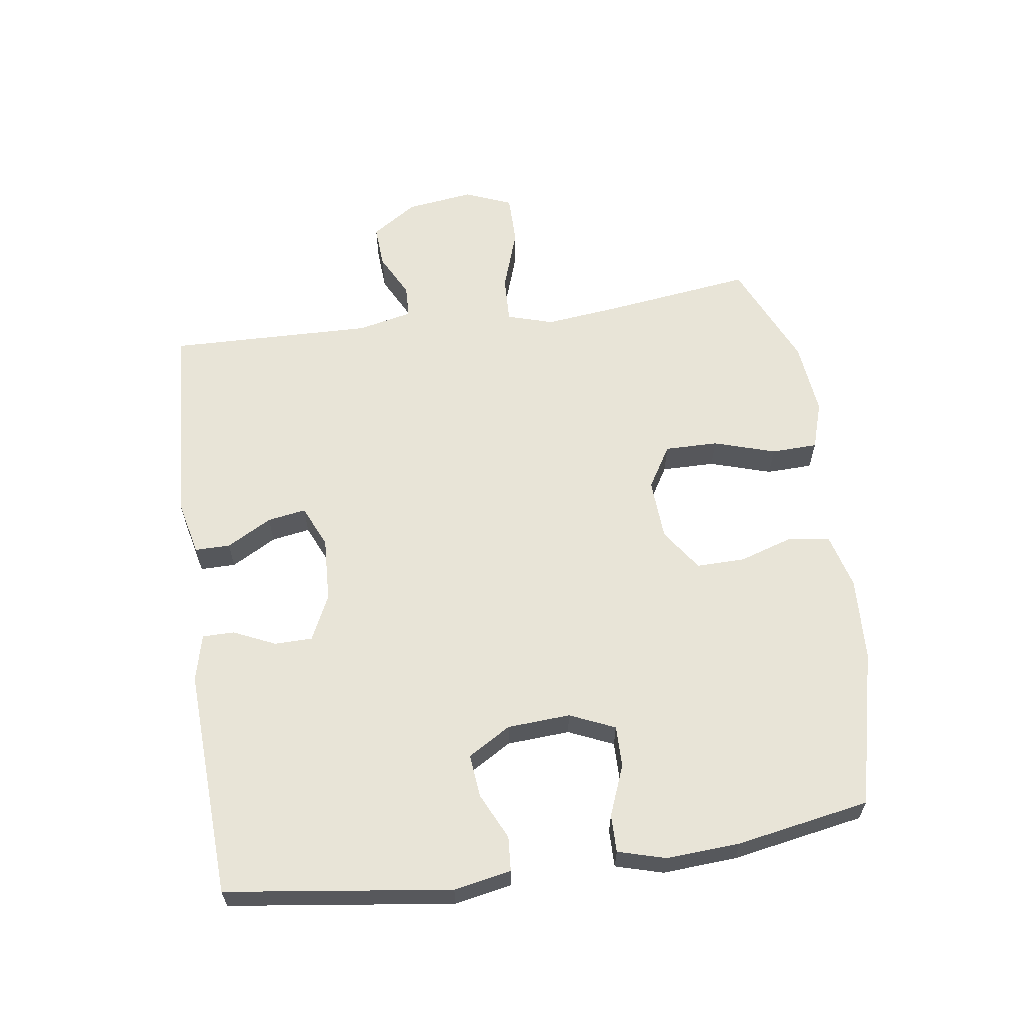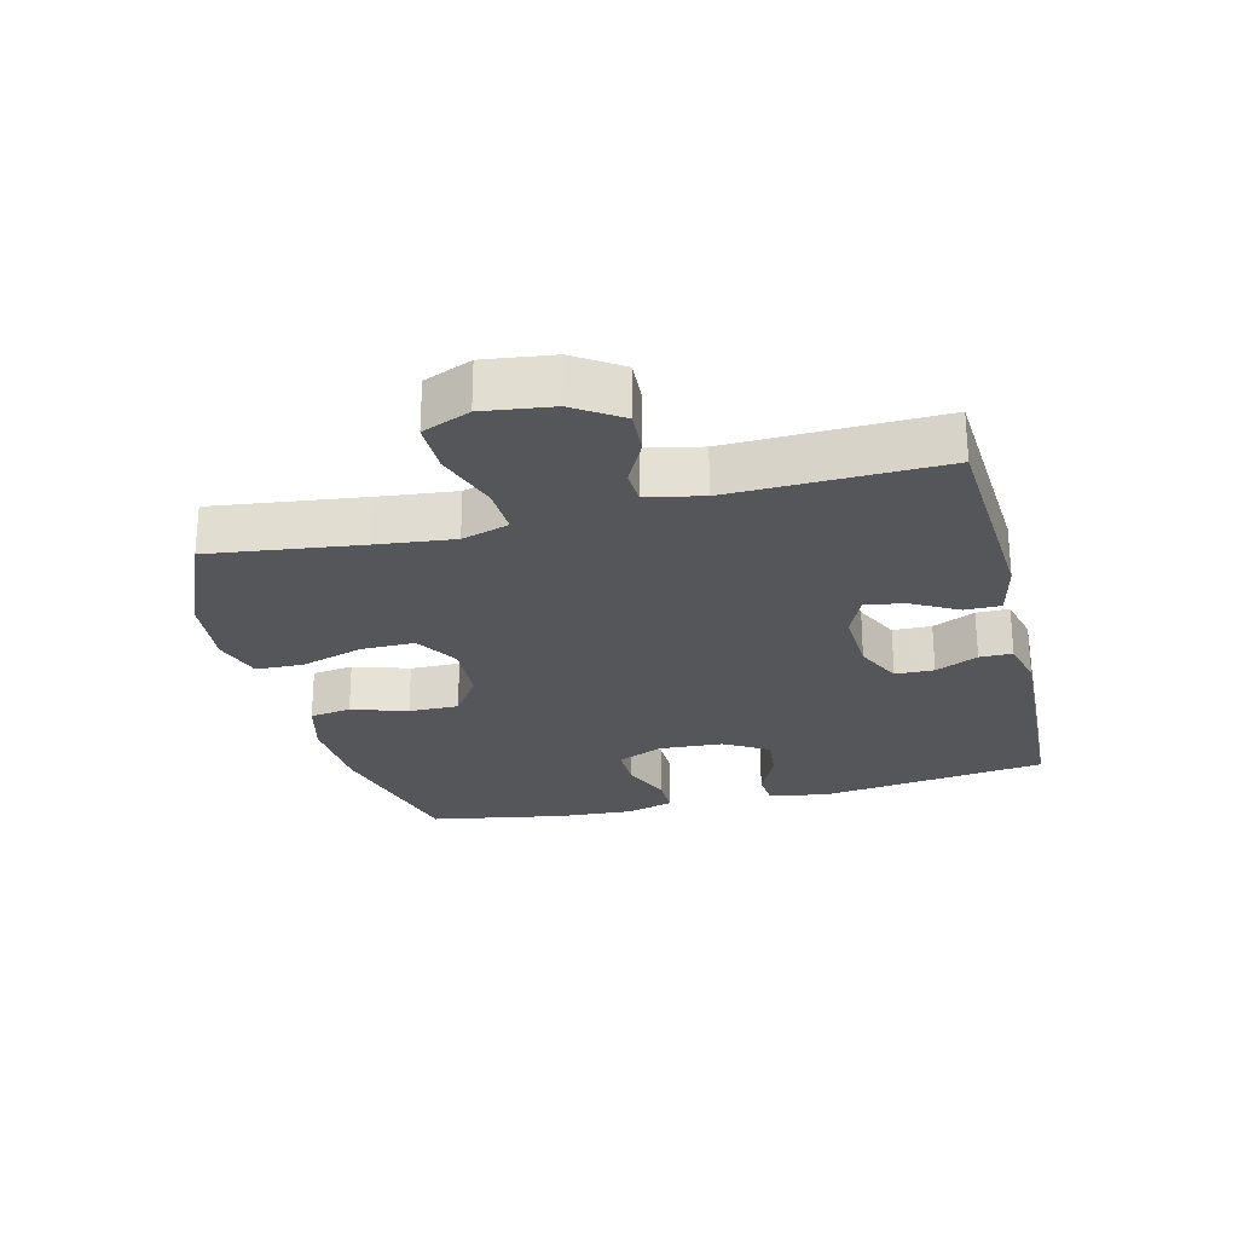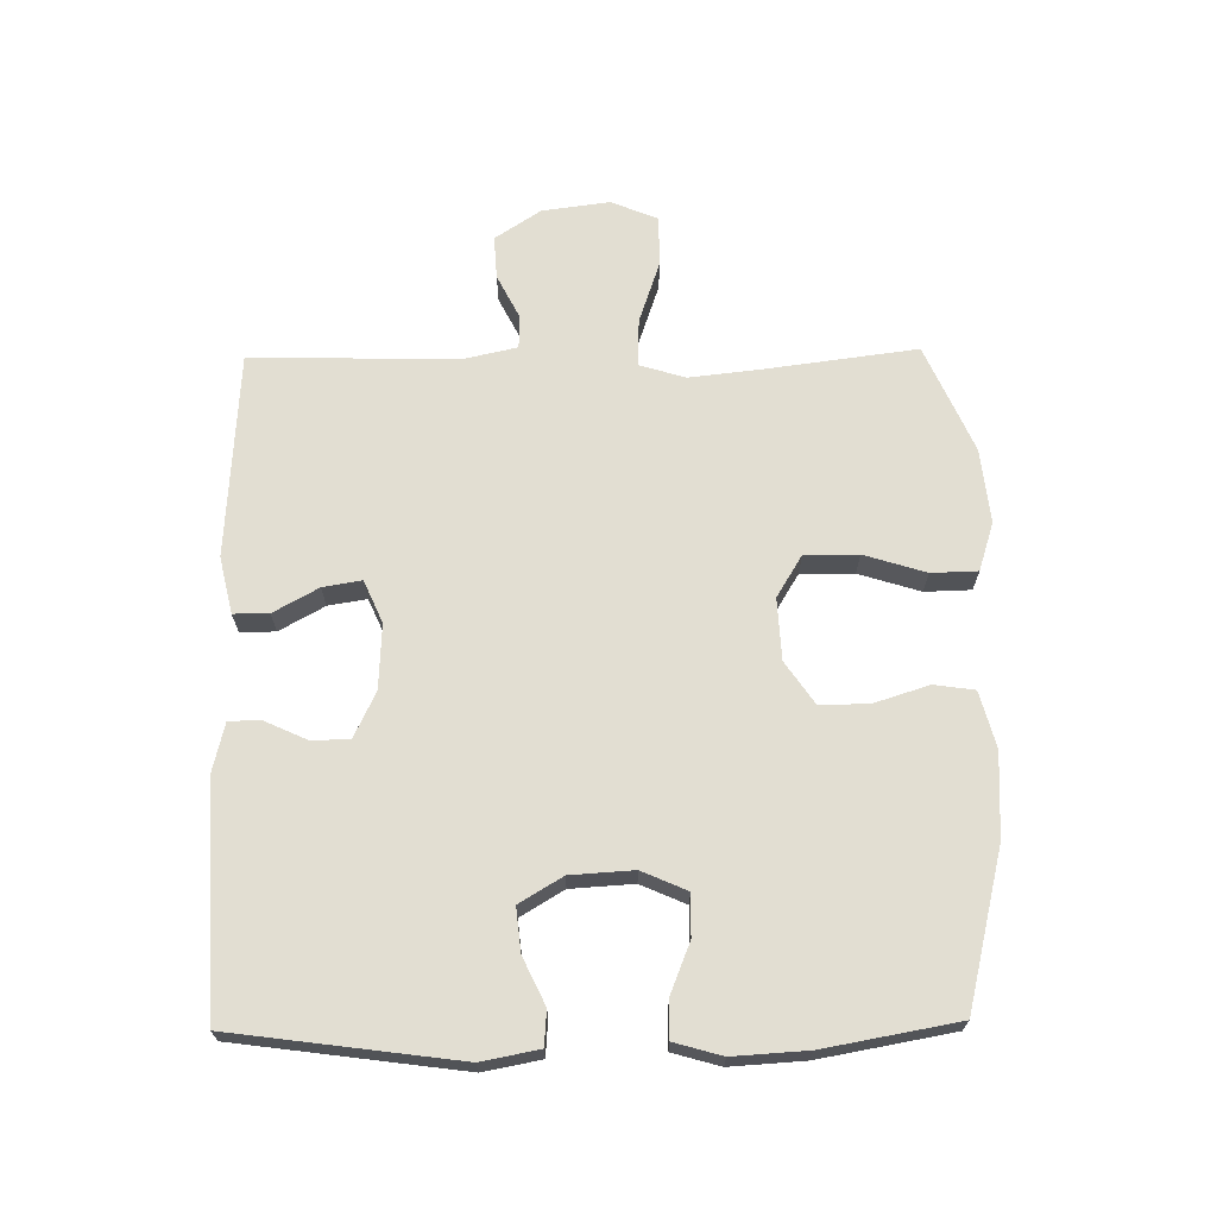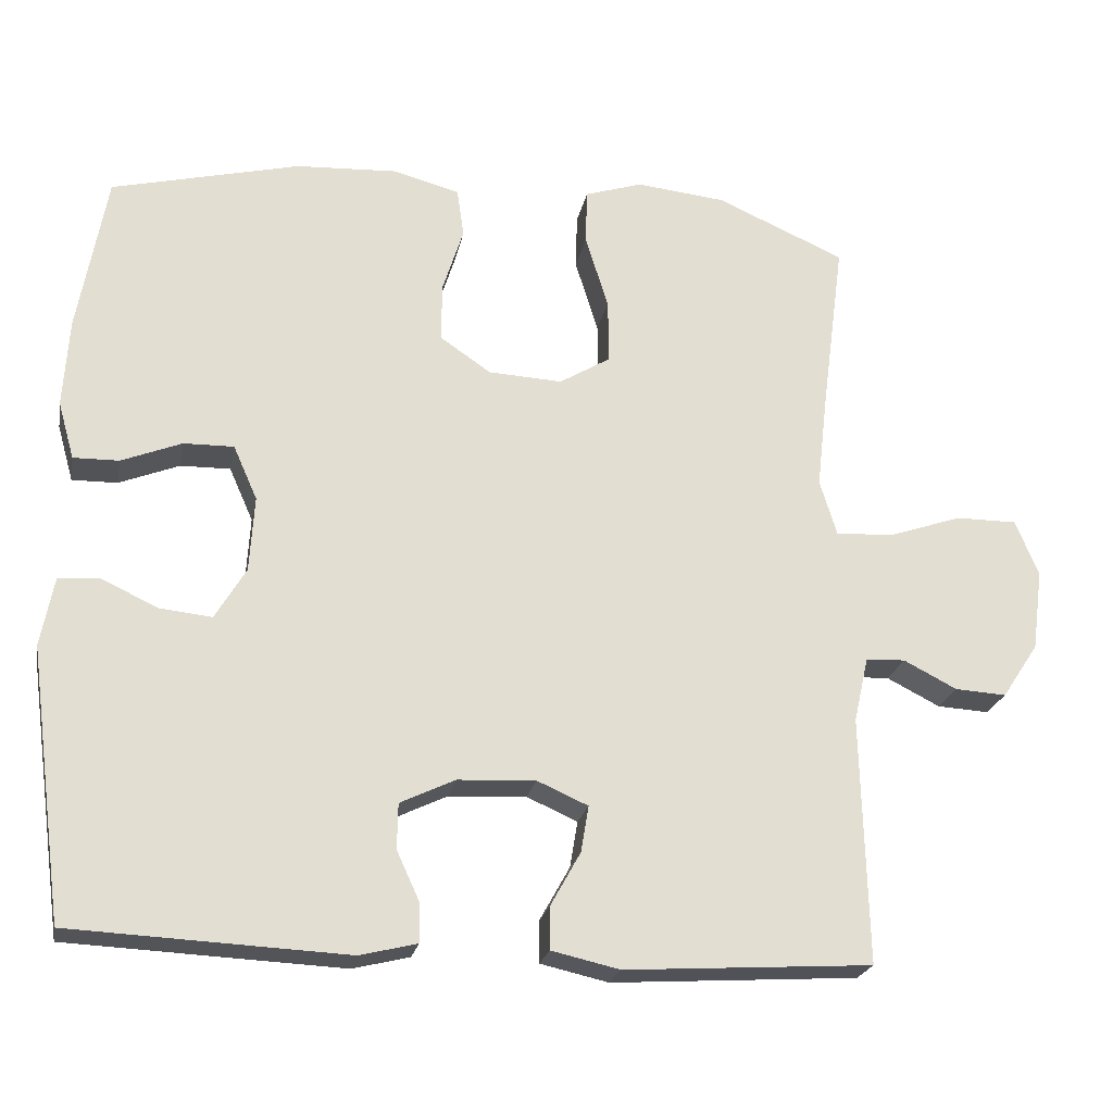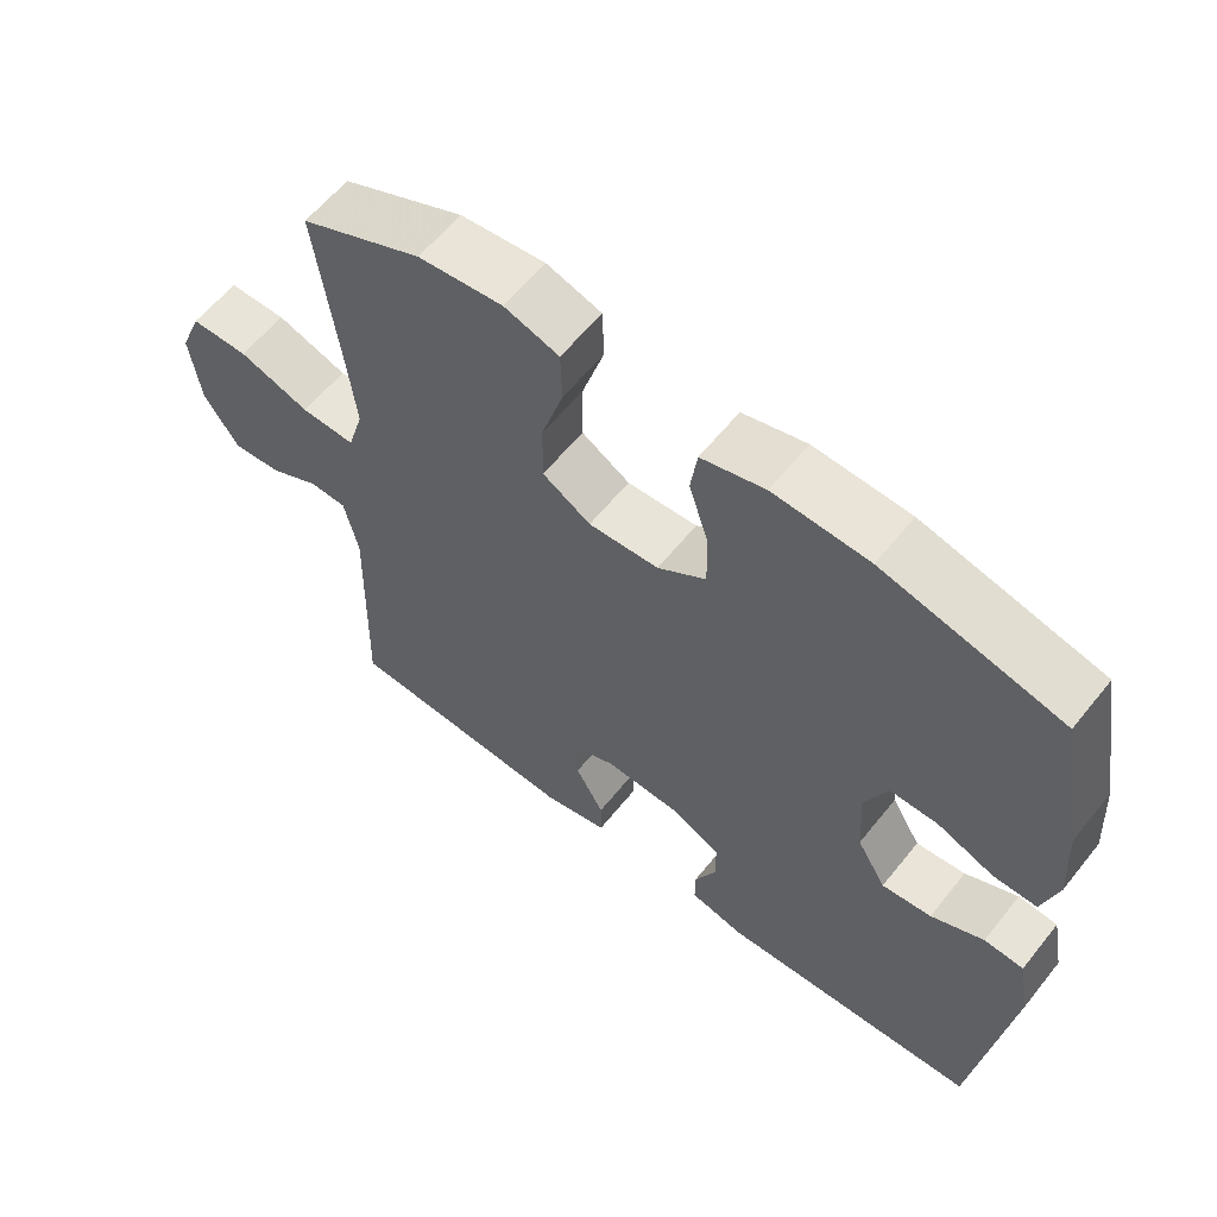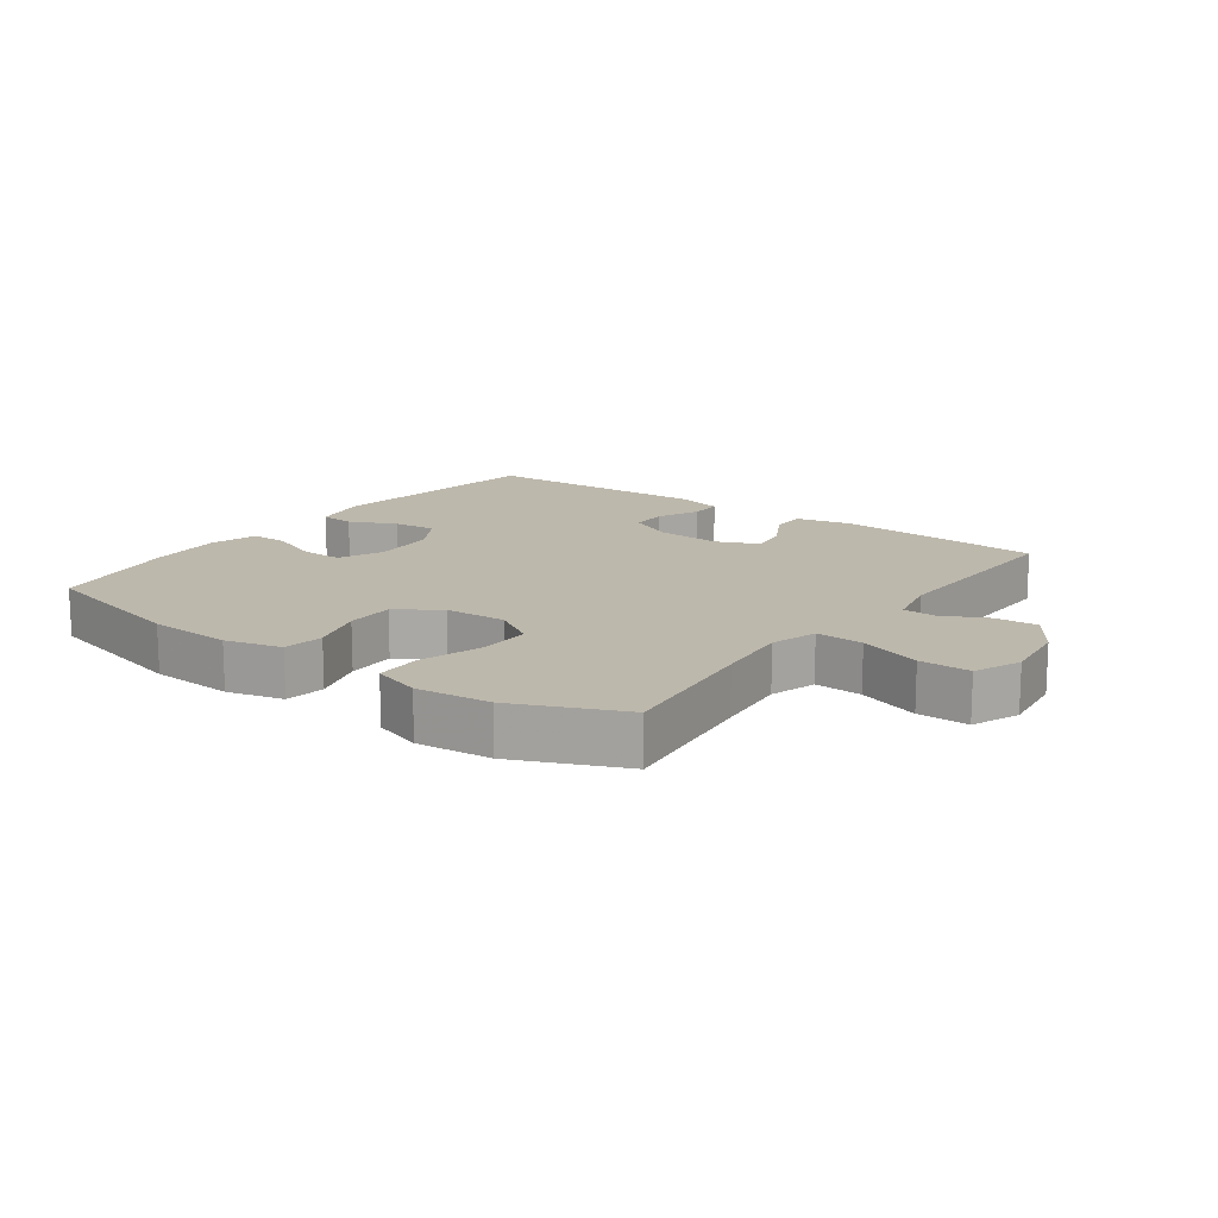
<metadata>
{"format":"obj","ext":"obj","renderer":"f3d","projection":"perspective","resolution":1024,"background":"white","views":[{"elev":61.3,"azim":-98.2,"up":"+Y"},{"elev":-25.5,"azim":104.1,"up":"+Y"},{"elev":67.9,"azim":-90.8,"up":"+Y"},{"elev":-22.5,"azim":-10.9,"up":"+Z"},{"elev":60.1,"azim":-141.5,"up":"+Z"},{"elev":14.7,"azim":36.3,"up":"+Y"}]}
</metadata>
<code>
v -0.5 0.07 0.5
v -0.256 0.07 0.56
v -0.125 0.07 0.567
v -0.038 0.07 0.544
v -0.029 0.07 0.481
v -0.056 0.07 0.396
v -0.057 0.07 0.32
v 0.009 0.07 0.275
v 0.105 0.07 0.27
v 0.171 0.07 0.31
v 0.17 0.07 0.393
v 0.14 0.07 0.489
v 0.142 0.07 0.561
v 0.217 0.07 0.585
v 0.333 0.07 0.573
v 0.5 0.07 0.5
v 0.47 0.07 0.269
v 0.457 0.07 0.153
v 0.479 0.07 0.081
v 0.553 0.07 0.084
v 0.65 0.07 0.117
v 0.729 0.07 0.117
v 0.759 0.07 0.044
v 0.745 0.07 -0.061
v 0.698 0.07 -0.132
v 0.631 0.07 -0.128
v 0.562 0.07 -0.093
v 0.511 0.07 -0.095
v 0.492 0.07 -0.18
v 0.5 0.07 -0.5
v 0.179 0.07 -0.52
v 0.091 0.07 -0.5
v 0.091 0.07 -0.445
v 0.13 0.07 -0.375
v 0.14 0.07 -0.315
v 0.074 0.07 -0.286
v -0.027 0.07 -0.291
v -0.098 0.07 -0.325
v -0.099 0.07 -0.384
v -0.069 0.07 -0.449
v -0.069 0.07 -0.499
v -0.143 0.07 -0.517
v -0.5 0.07 -0.5
v -0.547 0.07 -0.15
v -0.53 0.07 -0.061
v -0.476 0.07 -0.057
v -0.404 0.07 -0.091
v -0.336 0.07 -0.098
v -0.296 0.07 -0.031
v -0.29 0.07 0.067
v -0.321 0.07 0.137
v -0.386 0.07 0.136
v -0.464 0.07 0.105
v -0.523 0.07 0.104
v -0.544 0.07 0.178
v -0.537 0.07 0.293
v -0.5 0 0.5
v -0.256 0 0.56
v -0.125 0 0.567
v -0.038 0 0.544
v -0.029 0 0.481
v -0.056 0 0.396
v -0.057 0 0.32
v 0.009 0 0.275
v 0.105 0 0.27
v 0.171 0 0.31
v 0.17 0 0.393
v 0.14 0 0.489
v 0.142 0 0.561
v 0.217 0 0.585
v 0.333 0 0.573
v 0.5 0 0.5
v 0.47 0 0.269
v 0.457 0 0.153
v 0.479 0 0.081
v 0.553 0 0.084
v 0.65 0 0.117
v 0.729 0 0.117
v 0.759 0 0.044
v 0.745 0 -0.061
v 0.698 0 -0.132
v 0.631 0 -0.128
v 0.562 0 -0.093
v 0.511 0 -0.095
v 0.492 0 -0.18
v 0.5 0 -0.5
v 0.179 0 -0.52
v 0.091 0 -0.5
v 0.091 0 -0.445
v 0.13 0 -0.375
v 0.14 0 -0.315
v 0.074 0 -0.286
v -0.027 0 -0.291
v -0.098 0 -0.325
v -0.099 0 -0.384
v -0.069 0 -0.449
v -0.069 0 -0.499
v -0.143 0 -0.517
v -0.5 0 -0.5
v -0.547 0 -0.15
v -0.53 0 -0.061
v -0.476 0 -0.057
v -0.404 0 -0.091
v -0.336 0 -0.098
v -0.296 0 -0.031
v -0.29 0 0.067
v -0.321 0 0.137
v -0.386 0 0.136
v -0.464 0 0.105
v -0.523 0 0.104
v -0.544 0 0.178
v -0.537 0 0.293
f 4 5 6
f 3 4 6
f 2 3 6
f 1 2 6
f 56 1 6
f 55 56 6
f 54 55 6
f 53 54 6
f 52 53 6
f 51 52 6 7
f 50 51 7 8
f 49 50 8 9
f 48 49 9 10
f 45 46 47
f 44 45 47
f 43 44 47
f 42 43 47
f 41 42 47
f 40 41 47
f 39 40 47
f 38 39 47 48
f 37 38 48 10
f 32 33 34
f 31 32 34
f 30 31 34
f 29 30 34
f 28 29 34 35
f 25 26 27
f 24 25 27
f 23 24 27
f 22 23 27
f 21 22 27
f 20 21 27
f 19 20 27 28
f 28 35 36
f 19 28 36
f 18 19 36
f 15 16 17
f 14 15 17
f 13 14 17
f 12 13 17
f 11 12 17
f 10 11 17 18
f 10 18 36 37
f 62 61 60
f 62 60 59
f 62 59 58
f 62 58 57
f 62 57 112
f 62 112 111
f 62 111 110
f 62 110 109
f 62 109 108
f 63 62 108 107
f 64 63 107 106
f 65 64 106 105
f 66 65 105 104
f 103 102 101
f 103 101 100
f 103 100 99
f 103 99 98
f 103 98 97
f 103 97 96
f 103 96 95
f 104 103 95 94
f 66 104 94 93
f 90 89 88
f 90 88 87
f 90 87 86
f 90 86 85
f 91 90 85 84
f 83 82 81
f 83 81 80
f 83 80 79
f 83 79 78
f 83 78 77
f 83 77 76
f 84 83 76 75
f 92 91 84
f 92 84 75
f 92 75 74
f 73 72 71
f 73 71 70
f 73 70 69
f 73 69 68
f 73 68 67
f 74 73 67 66
f 93 92 74 66
f 1 57 58 2
f 2 58 59 3
f 3 59 60 4
f 4 60 61 5
f 5 61 62 6
f 6 62 63 7
f 7 63 64 8
f 8 64 65 9
f 9 65 66 10
f 10 66 67 11
f 11 67 68 12
f 12 68 69 13
f 13 69 70 14
f 14 70 71 15
f 15 71 72 16
f 16 72 73 17
f 17 73 74 18
f 18 74 75 19
f 19 75 76 20
f 20 76 77 21
f 21 77 78 22
f 22 78 79 23
f 23 79 80 24
f 24 80 81 25
f 25 81 82 26
f 26 82 83 27
f 27 83 84 28
f 28 84 85 29
f 29 85 86 30
f 30 86 87 31
f 31 87 88 32
f 32 88 89 33
f 33 89 90 34
f 34 90 91 35
f 35 91 92 36
f 36 92 93 37
f 37 93 94 38
f 38 94 95 39
f 39 95 96 40
f 40 96 97 41
f 41 97 98 42
f 42 98 99 43
f 43 99 100 44
f 44 100 101 45
f 45 101 102 46
f 46 102 103 47
f 47 103 104 48
f 48 104 105 49
f 49 105 106 50
f 50 106 107 51
f 51 107 108 52
f 52 108 109 53
f 53 109 110 54
f 54 110 111 55
f 55 111 112 56
f 56 112 57 1

</code>
